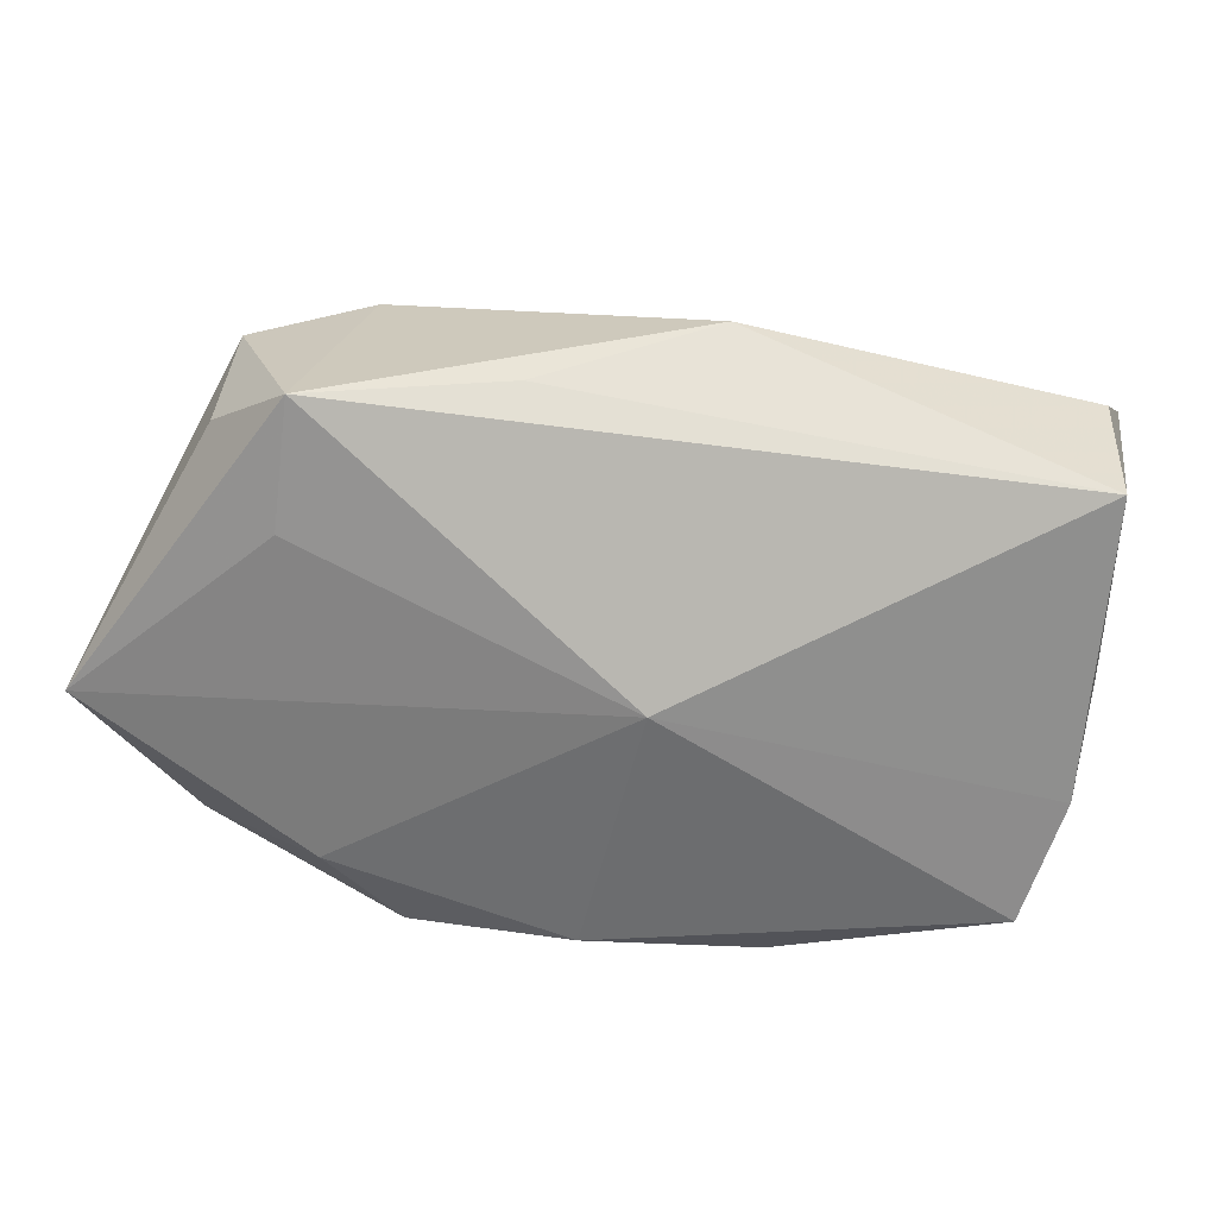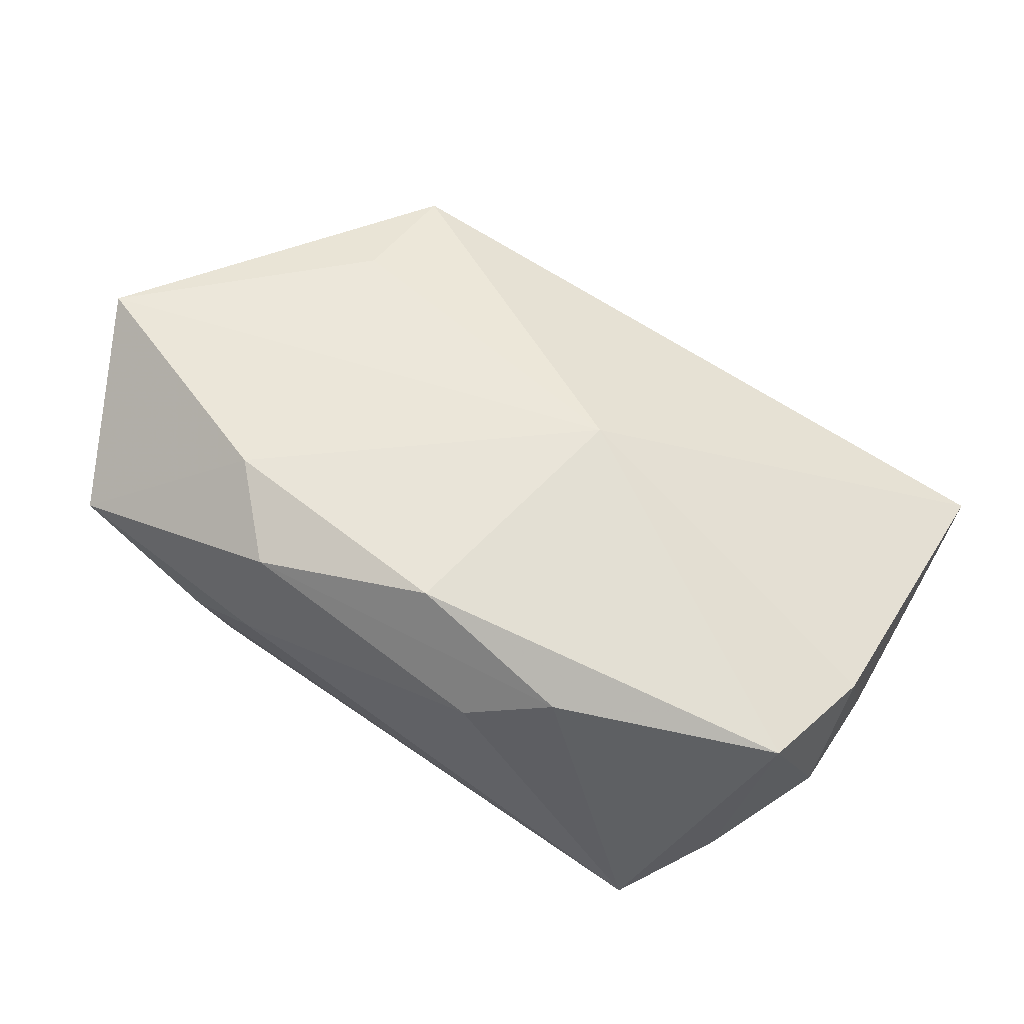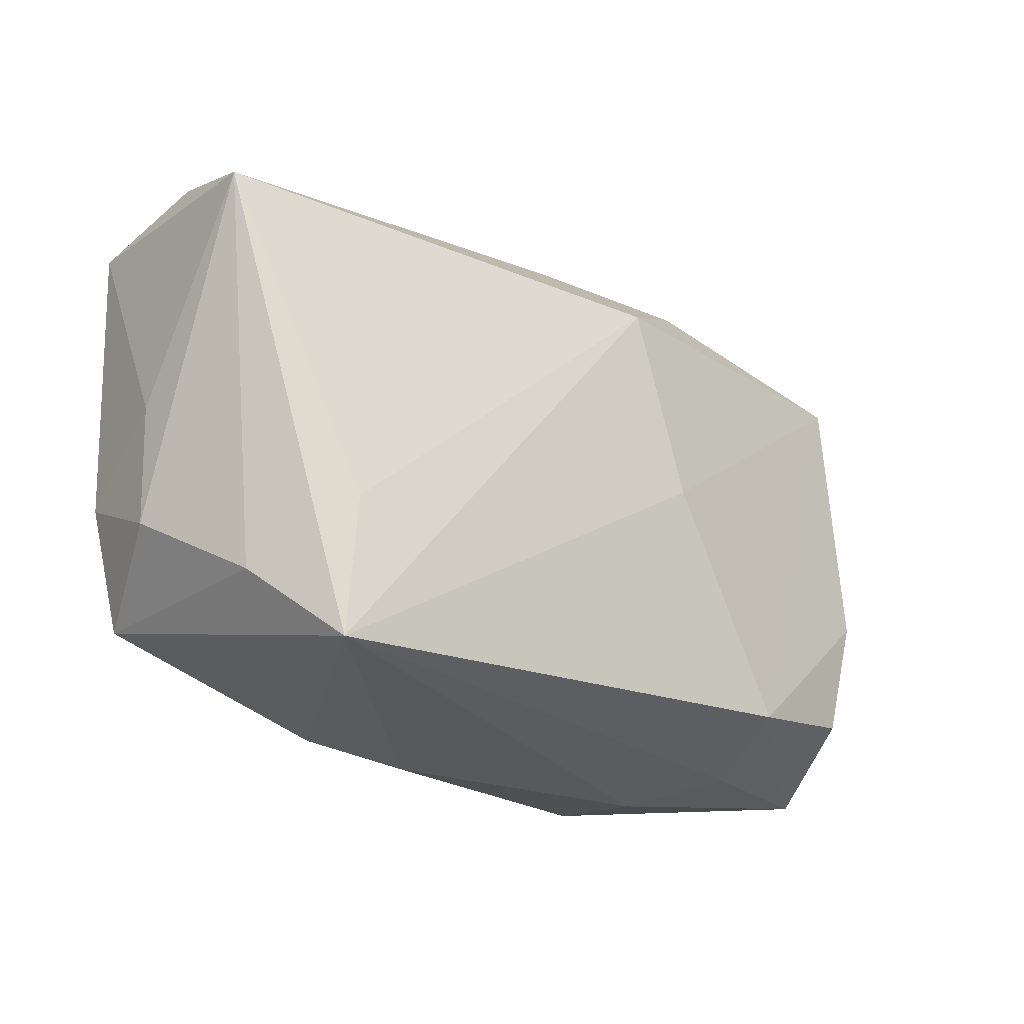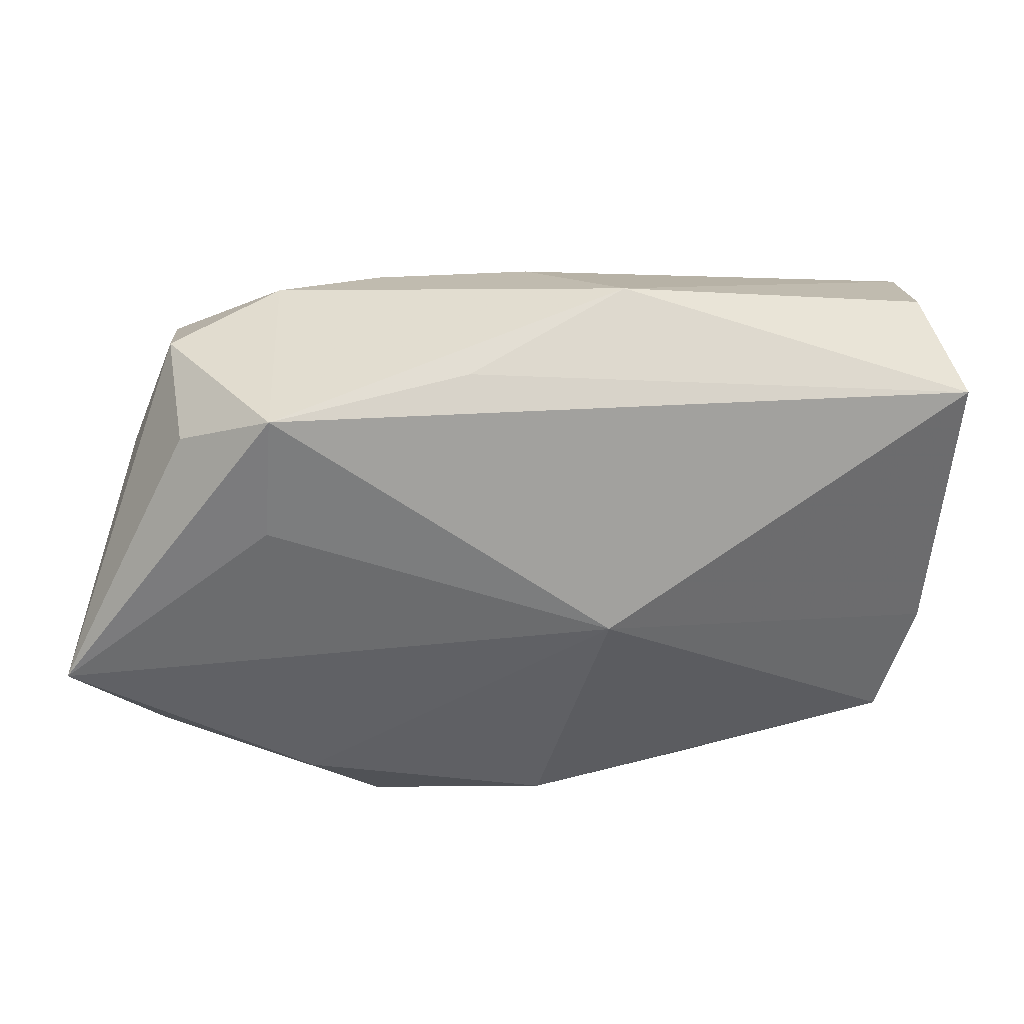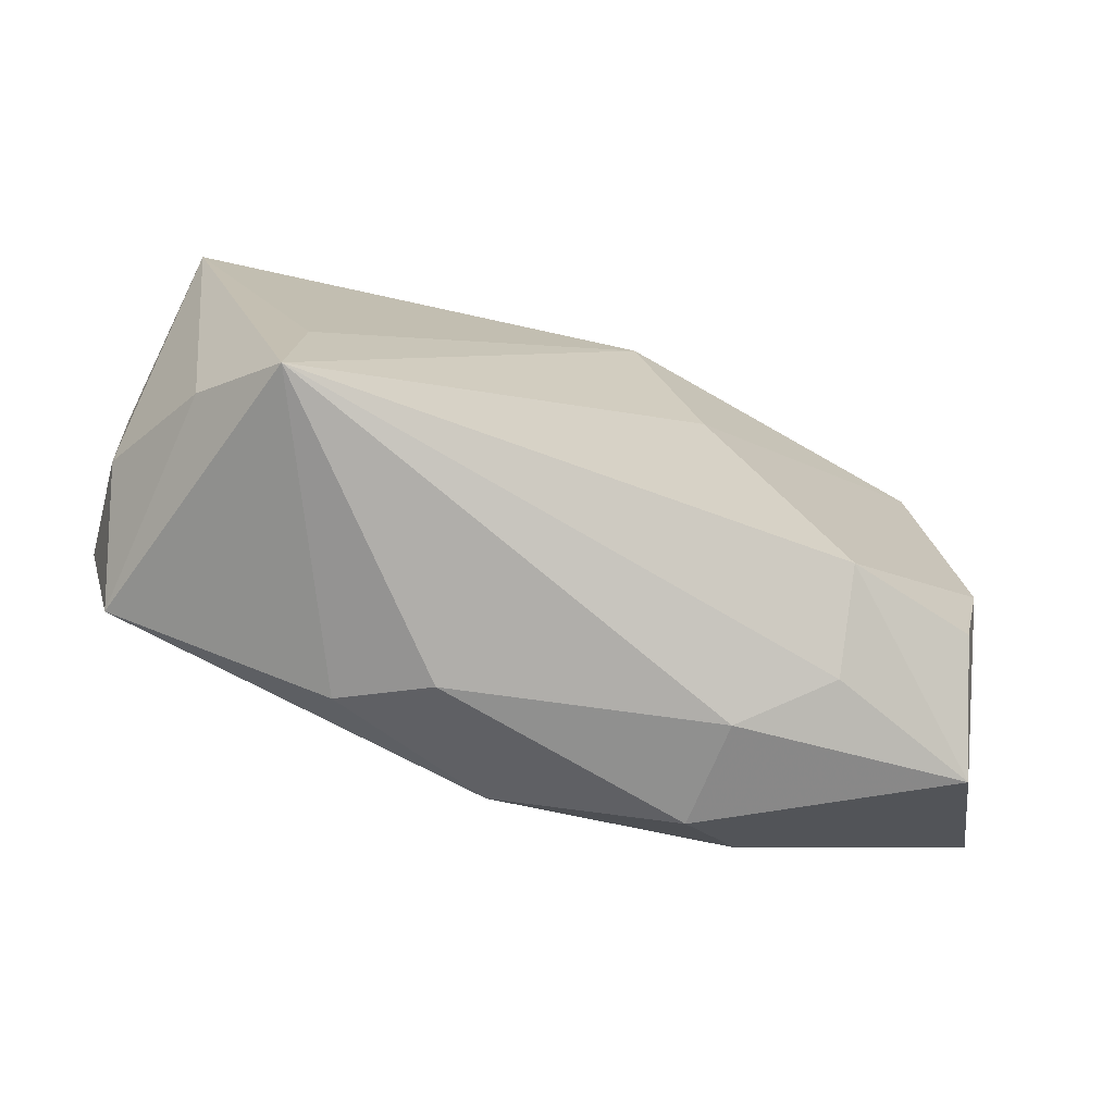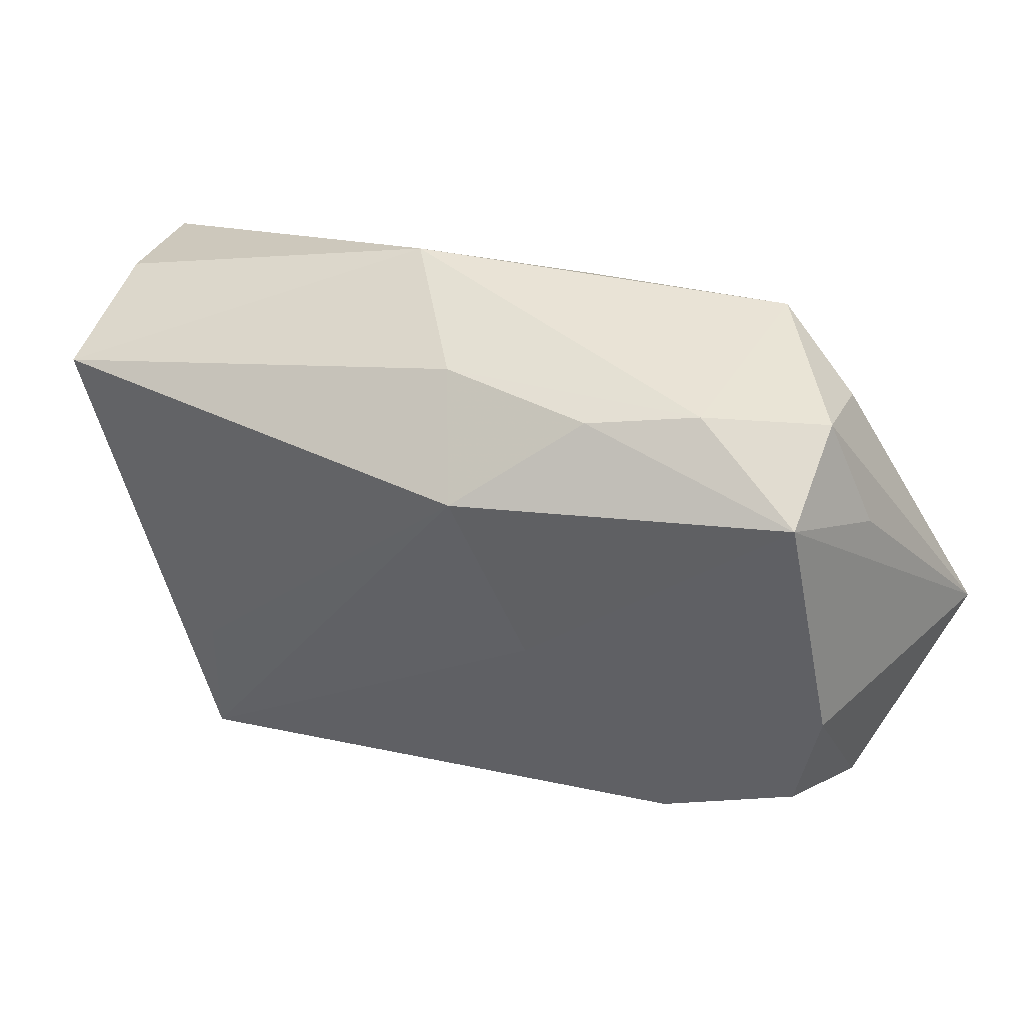
<metadata>
{"format":"obj","ext":"obj","renderer":"f3d","projection":"perspective","resolution":1024,"background":"white","views":[{"elev":26.9,"azim":18.5,"up":"+Y"},{"elev":53.3,"azim":27.3,"up":"+Z"},{"elev":-27.7,"azim":150.4,"up":"+Y"},{"elev":39.3,"azim":0.5,"up":"+Y"},{"elev":-75.6,"azim":168.0,"up":"+Y"},{"elev":37.5,"azim":-150.1,"up":"+Y"}]}
</metadata>
<code>
v -0.03685 -0.005802 -0.00579
v -0.04212 -0.004719 0.017
v 0.007096 -0.02498 0.005514
v -0.004895 0.02397 0.009129
v -0.01123 -0.001077 -0.01493
v 0.001242 -0.02072 0.01533
v -0.02278 0.02288 -0.00551
v -0.02259 0.01187 0.01638
v -0.0361 0.01167 0.002439
v -0.01622 -0.02498 0.003794
v 0.02285 -0.01157 -0.01756
v -0.01392 0.02167 -0.009621
v 0.01495 -0.02257 0.008959
v 0.0394 0.01902 0.004559
v 0.008577 0.02714 0.0004134
v 0.00751 0.001819 0.01728
v -0.02027 -0.01627 0.01695
v 0.02348 -0.02413 -0.01698
v -0.005029 0.01474 -0.01756
v 0.03775 -0.006266 0.006028
v 0.03623 0.02109 -0.006816
v -0.02176 0.0229 0.01477
v 0.0359 0.01637 -0.01756
v -0.02403 -0.02248 -0.000933
v -0.03211 0.02139 0.001015
v -0.03653 -0.0211 0.005746
v 0.0367 -0.01148 -0.003634
v -0.03458 -0.01652 -0.005125
v 0.03451 -0.01682 0.007447
v 0.03754 -0.001032 -0.004769
v 0.0302 -0.01764 -0.01193
v -0.000159 0.02254 -0.009431
v -0.01469 -0.02336 0.01314
v -0.03027 0.01813 0.01089
v -0.0332 0.0166 -0.008365
v -0.02357 -0.01911 -0.009645
f 16 14 22
f 8 2 16
f 16 22 8
f 8 22 2
f 4 14 15
f 15 22 4
f 4 22 14
f 7 22 15
f 25 7 35
f 22 7 25
f 2 35 1
f 2 1 26
f 26 1 28
f 16 6 29
f 12 19 35
f 35 7 12
f 9 35 2
f 2 25 9
f 9 25 35
f 2 22 34
f 34 25 2
f 22 25 34
f 15 14 21
f 21 23 15
f 14 23 21
f 18 19 11
f 11 23 18
f 19 23 11
f 35 19 5
f 5 19 18
f 13 29 6
f 13 3 18
f 18 29 13
f 33 13 6
f 3 13 33
f 36 26 28
f 36 5 18
f 28 1 36
f 36 1 35
f 35 5 36
f 32 23 19
f 19 12 32
f 15 23 32
f 32 7 15
f 32 12 7
f 2 26 17
f 26 33 17
f 17 33 6
f 16 2 17
f 17 6 16
f 3 33 10
f 10 33 26
f 18 3 10
f 31 29 18
f 31 27 29
f 18 23 31
f 23 27 31
f 30 23 14
f 30 27 23
f 29 27 20
f 20 14 16
f 16 29 20
f 20 30 14
f 27 30 20
f 26 36 24
f 24 10 26
f 24 36 18
f 18 10 24

</code>
